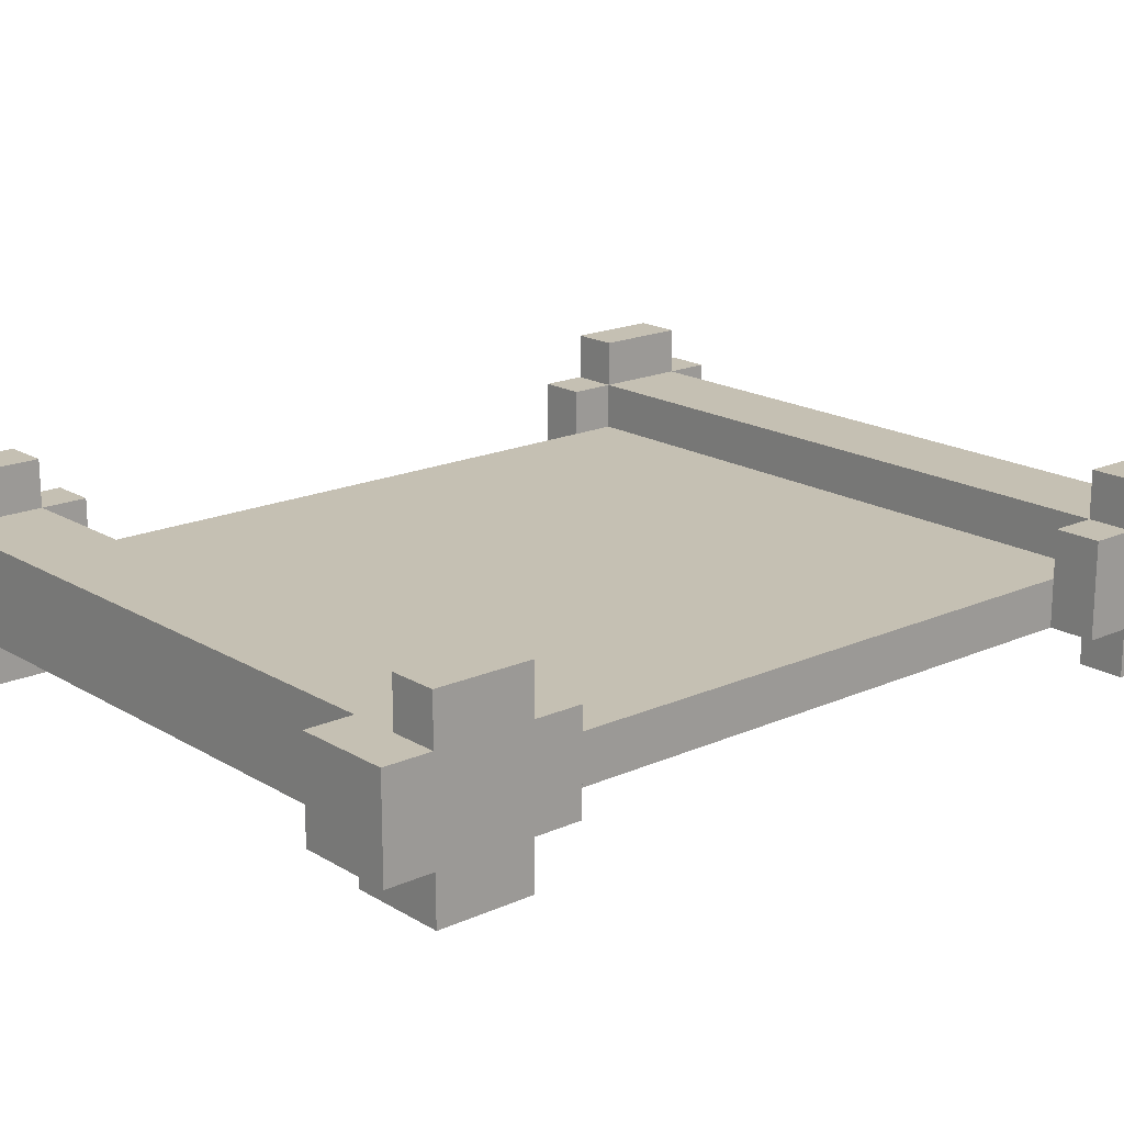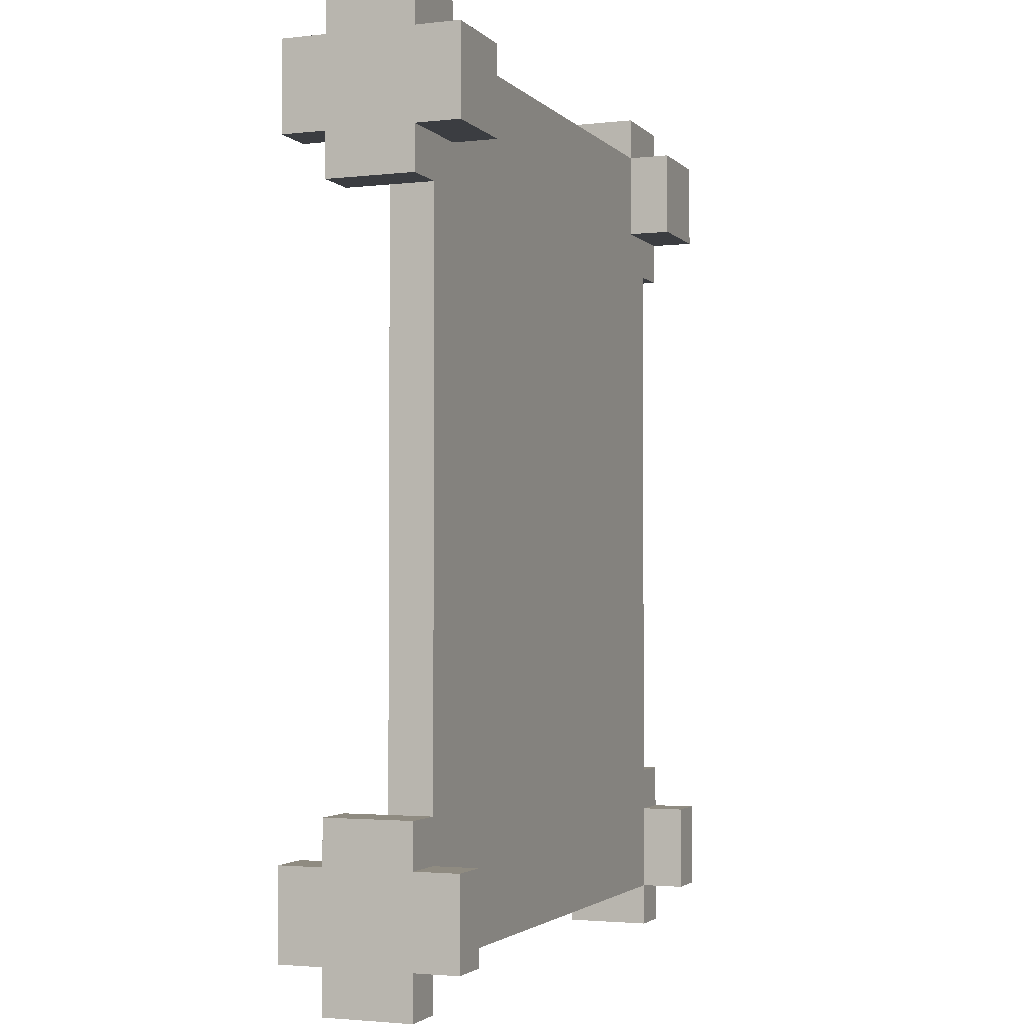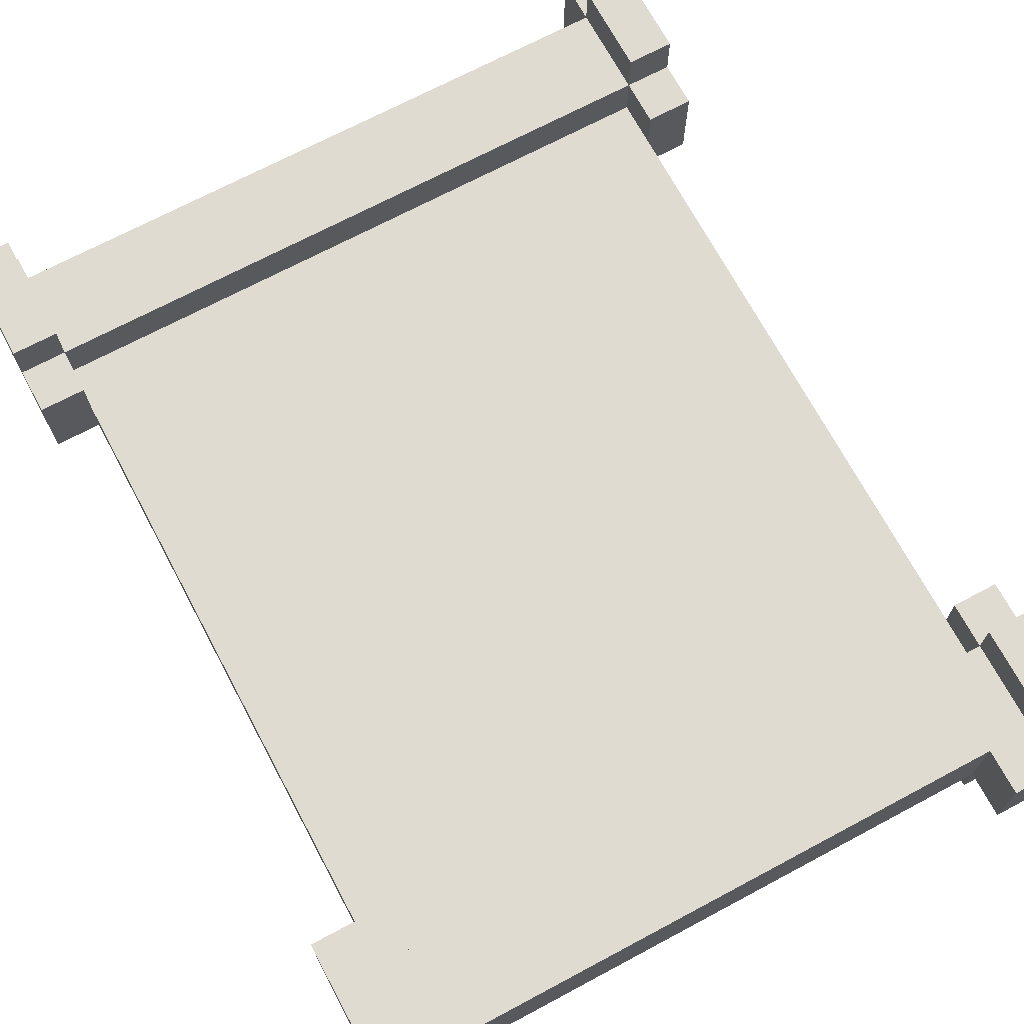
<metadata>
{"format":"obj","ext":"obj","renderer":"f3d","projection":"perspective","resolution":1024,"background":"white","views":[{"elev":18.1,"azim":-130.9,"up":"+Z"},{"elev":-2.6,"azim":111.2,"up":"+Y"},{"elev":70.1,"azim":151.9,"up":"+Z"}]}
</metadata>
<code>
o
v -0.7 0 0.3
v -0.7 0 0.1
v -0.7 0.1 0.4
v -0.7 0.1 0.3
v -0.7 0.1 0.1
v -0.7 0.1 0
v -0.7 0.3 0.4
v -0.7 0.3 0.3
v -0.7 0.3 0.1
v -0.7 0.3 0
v -0.7 0.4 0.3
v -0.7 0.4 0.1
v -0.7 1.7 0.3
v -0.7 1.7 0.1
v -0.7 1.8 0.4
v -0.7 1.8 0.3
v -0.7 1.8 0.1
v -0.7 1.8 0
v -0.7 2 0.4
v -0.7 2 0.3
v -0.7 2 0.1
v -0.7 2 0
v -0.7 2.1 0.3
v -0.7 2.1 0.1
v -0.6 0.4 0.2
v -0.6 0.4 0.1
v -0.6 1.7 0.2
v -0.6 1.7 0.1
v 0.7 1.8 0.1
v 0.7 1.8 0
v 0.7 2 0.3
v 0.7 2 0.1
v 0.7 2 0
v 0.7 2.1 0.3
v 0.7 2.1 0.1
v 0.8 0 0.3
v 0.8 0 0.1
v 0.8 0.1 0.4
v 0.8 0.1 0.3
v 0.8 0.1 0.1
v 0.8 0.1 0
v 0.8 0.3 0.4
v 0.8 0.3 0.3
v 0.8 0.3 0.2
v 0.8 0.3 0.1
v 0.8 0.3 0
v 0.8 0.4 0.3
v 0.8 0.4 0.2
v 0.8 1.7 0.3
v 0.8 1.7 0.2
v 0.8 1.8 0.4
v 0.8 1.8 0.3
v 0.8 1.8 0.2
v 0.8 2 0.4
v 0.8 2 0.3
v -0.6 0 0.3
v -0.6 0 0.1
v -0.6 0.1 0.4
v -0.6 0.1 0.3
v -0.6 0.1 0.1
v -0.6 0.1 0
v -0.6 0.3 0.4
v -0.6 0.3 0.3
v -0.6 0.3 0.2
v -0.6 0.3 0.1
v -0.6 0.3 0
v -0.6 0.4 0.3
v -0.6 0.4 0.2
v -0.6 1.7 0.3
v -0.6 1.7 0.2
v -0.6 1.8 0.4
v -0.6 1.8 0.3
v -0.6 1.8 0.2
v -0.6 2 0.4
v -0.6 2 0.3
v -0.5 1.8 0.1
v -0.5 1.8 0
v -0.5 2 0.3
v -0.5 2 0.1
v -0.5 2 0
v -0.5 2.1 0.3
v -0.5 2.1 0.1
v 0.8 0.4 0.2
v 0.8 0.4 0.1
v 0.8 1.7 0.2
v 0.8 1.7 0.1
v 0.9 0 0.3
v 0.9 0 0.1
v 0.9 0.1 0.4
v 0.9 0.1 0.3
v 0.9 0.1 0.1
v 0.9 0.1 0
v 0.9 0.3 0.4
v 0.9 0.3 0.3
v 0.9 0.3 0.1
v 0.9 0.3 0
v 0.9 0.4 0.3
v 0.9 0.4 0.1
v 0.9 1.7 0.3
v 0.9 1.7 0.1
v 0.9 1.8 0.4
v 0.9 1.8 0.3
v 0.9 1.8 0.1
v 0.9 1.8 0
v 0.9 2 0.4
v 0.9 2 0.3
v 0.9 2 0.1
v 0.9 2 0
v 0.9 2.1 0.3
v 0.9 2.1 0.1
v -0.7 0.1 0.4
v -0.7 0.3 0.4
v -0.7 1.8 0.4
v -0.7 2 0.4
v -0.6 0.1 0.4
v -0.6 0.3 0.4
v -0.6 1.8 0.4
v -0.6 2 0.4
v 0.8 0.1 0.4
v 0.8 0.3 0.4
v 0.8 1.8 0.4
v 0.8 2 0.4
v 0.9 0.1 0.4
v 0.9 0.3 0.4
v 0.9 1.8 0.4
v 0.9 2 0.4
v -0.7 0 0.3
v -0.7 0.1 0.3
v -0.7 0.3 0.3
v -0.7 0.4 0.3
v -0.7 1.7 0.3
v -0.7 1.8 0.3
v -0.7 2 0.3
v -0.7 2.1 0.3
v -0.6 0 0.3
v -0.6 0.1 0.3
v -0.6 0.3 0.3
v -0.6 0.4 0.3
v -0.6 1.7 0.3
v -0.6 1.8 0.3
v -0.6 2 0.3
v -0.5 2 0.3
v -0.5 2.1 0.3
v 0.7 2 0.3
v 0.7 2.1 0.3
v 0.8 0 0.3
v 0.8 0.1 0.3
v 0.8 0.3 0.3
v 0.8 0.4 0.3
v 0.8 1.7 0.3
v 0.8 1.8 0.3
v 0.8 2 0.3
v 0.9 0 0.3
v 0.9 0.1 0.3
v 0.9 0.3 0.3
v 0.9 0.4 0.3
v 0.9 1.7 0.3
v 0.9 1.8 0.3
v 0.9 2 0.3
v 0.9 2.1 0.3
v -0.6 0.3 0.2
v -0.6 0.4 0.2
v -0.6 1.7 0.2
v -0.6 1.8 0.2
v -0.5 0.4 0.2
v -0.5 0.5 0.2
v -0.5 0.6 0.2
v -0.5 0.7 0.2
v -0.5 0.8 0.2
v -0.5 0.9 0.2
v -0.5 1 0.2
v -0.5 1.1 0.2
v -0.5 1.2 0.2
v -0.5 1.3 0.2
v -0.5 1.4 0.2
v -0.5 1.5 0.2
v -0.5 1.6 0.2
v -0.5 1.7 0.2
v -0.4 1 0.2
v -0.4 1.1 0.2
v -0.3 0.4 0.2
v -0.3 0.5 0.2
v -0.3 1 0.2
v -0.3 1.1 0.2
v -0.3 1.2 0.2
v -0.3 1.3 0.2
v -0.2 0.4 0.2
v -0.2 0.5 0.2
v -0.2 0.6 0.2
v -0.2 0.7 0.2
v -0.2 1.2 0.2
v -0.2 1.3 0.2
v -0.1 0.4 0.2
v -0.1 0.5 0.2
v -0.1 0.6 0.2
v -0.1 0.7 0.2
v -0.1 0.8 0.2
v -0.1 0.9 0.2
v -0.1 1.6 0.2
v -0.1 1.7 0.2
v 0 0.4 0.2
v 0 0.5 0.2
v 0 0.8 0.2
v 0 0.9 0.2
v 0.1 1.2 0.2
v 0.1 1.3 0.2
v 0.2 1 0.2
v 0.2 1.1 0.2
v 0.2 1.2 0.2
v 0.2 1.3 0.2
v 0.3 0.4 0.2
v 0.3 0.5 0.2
v 0.3 0.6 0.2
v 0.3 0.7 0.2
v 0.3 1 0.2
v 0.3 1.1 0.2
v 0.3 1.2 0.2
v 0.3 1.3 0.2
v 0.4 0.4 0.2
v 0.4 0.5 0.2
v 0.4 0.6 0.2
v 0.4 0.7 0.2
v 0.4 1.2 0.2
v 0.4 1.3 0.2
v 0.5 0.8 0.2
v 0.5 0.9 0.2
v 0.5 1.6 0.2
v 0.5 1.7 0.2
v 0.6 0.8 0.2
v 0.6 0.9 0.2
v 0.6 1 0.2
v 0.6 1.1 0.2
v 0.7 0.4 0.2
v 0.7 0.5 0.2
v 0.7 0.6 0.2
v 0.7 0.7 0.2
v 0.7 0.8 0.2
v 0.7 0.9 0.2
v 0.7 1.2 0.2
v 0.7 1.3 0.2
v 0.7 1.4 0.2
v 0.7 1.5 0.2
v 0.7 1.6 0.2
v 0.7 1.7 0.2
v 0.8 0.3 0.2
v 0.8 0.4 0.2
v 0.8 1.7 0.2
v 0.8 1.8 0.2
v -0.7 0 0.1
v -0.7 0.1 0.1
v -0.7 0.3 0.1
v -0.7 0.4 0.1
v -0.7 1.7 0.1
v -0.7 1.8 0.1
v -0.7 2 0.1
v -0.7 2.1 0.1
v -0.6 0 0.1
v -0.6 0.1 0.1
v -0.6 0.3 0.1
v -0.6 0.4 0.1
v -0.6 1.7 0.1
v -0.6 1.8 0.1
v -0.5 0.4 0.1
v -0.5 0.5 0.1
v -0.5 0.6 0.1
v -0.5 0.7 0.1
v -0.5 0.8 0.1
v -0.5 0.9 0.1
v -0.5 1 0.1
v -0.5 1.1 0.1
v -0.5 1.2 0.1
v -0.5 1.3 0.1
v -0.5 1.4 0.1
v -0.5 1.5 0.1
v -0.5 1.6 0.1
v -0.5 1.7 0.1
v -0.5 1.8 0.1
v -0.5 2 0.1
v -0.5 2.1 0.1
v -0.4 1 0.1
v -0.4 1.1 0.1
v -0.3 0.4 0.1
v -0.3 0.5 0.1
v -0.3 1 0.1
v -0.3 1.1 0.1
v -0.3 1.2 0.1
v -0.3 1.3 0.1
v -0.2 0.4 0.1
v -0.2 0.5 0.1
v -0.2 0.6 0.1
v -0.2 0.7 0.1
v -0.2 1.2 0.1
v -0.2 1.3 0.1
v -0.1 0.4 0.1
v -0.1 0.5 0.1
v -0.1 0.6 0.1
v -0.1 0.7 0.1
v -0.1 0.8 0.1
v -0.1 0.9 0.1
v -0.1 1.6 0.1
v -0.1 1.7 0.1
v 0 0.4 0.1
v 0 0.5 0.1
v 0 0.8 0.1
v 0 0.9 0.1
v 0.1 1.2 0.1
v 0.1 1.3 0.1
v 0.2 1 0.1
v 0.2 1.1 0.1
v 0.2 1.2 0.1
v 0.2 1.3 0.1
v 0.3 0.4 0.1
v 0.3 0.5 0.1
v 0.3 0.6 0.1
v 0.3 0.7 0.1
v 0.3 1 0.1
v 0.3 1.1 0.1
v 0.3 1.2 0.1
v 0.3 1.3 0.1
v 0.4 0.4 0.1
v 0.4 0.5 0.1
v 0.4 0.6 0.1
v 0.4 0.7 0.1
v 0.4 1.2 0.1
v 0.4 1.3 0.1
v 0.5 0.8 0.1
v 0.5 0.9 0.1
v 0.5 1.6 0.1
v 0.5 1.7 0.1
v 0.6 0.8 0.1
v 0.6 0.9 0.1
v 0.6 1 0.1
v 0.6 1.1 0.1
v 0.7 0.4 0.1
v 0.7 0.5 0.1
v 0.7 0.6 0.1
v 0.7 0.7 0.1
v 0.7 0.8 0.1
v 0.7 0.9 0.1
v 0.7 1.2 0.1
v 0.7 1.3 0.1
v 0.7 1.4 0.1
v 0.7 1.5 0.1
v 0.7 1.6 0.1
v 0.7 1.7 0.1
v 0.7 1.8 0.1
v 0.7 2 0.1
v 0.7 2.1 0.1
v 0.8 0 0.1
v 0.8 0.1 0.1
v 0.8 0.3 0.1
v 0.8 0.4 0.1
v 0.8 1.7 0.1
v 0.8 1.8 0.1
v 0.9 0 0.1
v 0.9 0.1 0.1
v 0.9 0.3 0.1
v 0.9 0.4 0.1
v 0.9 1.7 0.1
v 0.9 1.8 0.1
v 0.9 2 0.1
v 0.9 2.1 0.1
v -0.7 0.1 0
v -0.7 0.3 0
v -0.7 1.8 0
v -0.7 2 0
v -0.6 0.1 0
v -0.6 0.3 0
v -0.5 1.8 0
v -0.5 2 0
v 0.7 1.8 0
v 0.7 2 0
v 0.8 0.1 0
v 0.8 0.3 0
v 0.9 0.1 0
v 0.9 0.3 0
v 0.9 1.8 0
v 0.9 2 0
v -0.7 0 0.3
v -0.6 0 0.3
v 0.8 0 0.3
v 0.9 0 0.3
v -0.7 0 0.1
v -0.6 0 0.1
v 0.8 0 0.1
v 0.9 0 0.1
v -0.7 0.1 0.4
v -0.6 0.1 0.4
v 0.8 0.1 0.4
v 0.9 0.1 0.4
v -0.7 0.1 0.3
v -0.6 0.1 0.3
v 0.8 0.1 0.3
v 0.9 0.1 0.3
v -0.7 0.1 0.1
v -0.6 0.1 0.1
v 0.8 0.1 0.1
v 0.9 0.1 0.1
v -0.7 0.1 0
v -0.6 0.1 0
v 0.8 0.1 0
v 0.9 0.1 0
v -0.7 1.7 0.3
v -0.6 1.7 0.3
v 0.8 1.7 0.3
v 0.9 1.7 0.3
v -0.6 1.7 0.2
v 0.8 1.7 0.2
v -0.7 1.7 0.1
v -0.6 1.7 0.1
v 0.8 1.7 0.1
v 0.9 1.7 0.1
v -0.7 1.8 0.4
v -0.6 1.8 0.4
v 0.8 1.8 0.4
v 0.9 1.8 0.4
v -0.7 1.8 0.3
v -0.6 1.8 0.3
v 0.8 1.8 0.3
v 0.9 1.8 0.3
v -0.6 1.8 0.2
v 0.8 1.8 0.2
v -0.7 1.8 0.1
v -0.6 1.8 0.1
v -0.5 1.8 0.1
v 0.7 1.8 0.1
v 0.8 1.8 0.1
v 0.9 1.8 0.1
v -0.7 1.8 0
v -0.5 1.8 0
v 0.7 1.8 0
v 0.9 1.8 0
v -0.7 0.3 0.4
v -0.6 0.3 0.4
v 0.8 0.3 0.4
v 0.9 0.3 0.4
v -0.7 0.3 0.3
v -0.6 0.3 0.3
v 0.8 0.3 0.3
v 0.9 0.3 0.3
v -0.6 0.3 0.2
v 0.8 0.3 0.2
v -0.7 0.3 0.1
v -0.6 0.3 0.1
v 0.8 0.3 0.1
v 0.9 0.3 0.1
v -0.7 0.3 0
v -0.6 0.3 0
v 0.8 0.3 0
v 0.9 0.3 0
v -0.7 0.4 0.3
v -0.6 0.4 0.3
v 0.8 0.4 0.3
v 0.9 0.4 0.3
v -0.6 0.4 0.2
v 0.8 0.4 0.2
v -0.7 0.4 0.1
v -0.6 0.4 0.1
v 0.8 0.4 0.1
v 0.9 0.4 0.1
v -0.7 2 0.4
v -0.6 2 0.4
v 0.8 2 0.4
v 0.9 2 0.4
v -0.7 2 0.3
v -0.6 2 0.3
v -0.5 2 0.3
v 0.7 2 0.3
v 0.8 2 0.3
v 0.9 2 0.3
v -0.7 2 0.1
v -0.5 2 0.1
v 0.7 2 0.1
v 0.9 2 0.1
v -0.7 2 0
v -0.5 2 0
v 0.7 2 0
v 0.9 2 0
v -0.7 2.1 0.3
v -0.5 2.1 0.3
v 0.7 2.1 0.3
v 0.9 2.1 0.3
v -0.7 2.1 0.1
v -0.5 2.1 0.1
v 0.7 2.1 0.1
v 0.9 2.1 0.1
f 4 2 1
f 5 2 4
f 7 4 3
f 7 6 5
f 7 5 4
f 8 6 7
f 9 6 8
f 10 6 9
f 11 9 8
f 12 9 11
f 16 14 13
f 17 14 16
f 19 17 16
f 19 18 17
f 19 16 15
f 20 18 19
f 21 18 20
f 22 18 21
f 23 21 20
f 24 21 23
f 27 26 25
f 28 26 27
f 32 30 29
f 33 30 32
f 34 32 31
f 35 32 34
f 39 37 36
f 40 37 39
f 42 39 38
f 43 39 42
f 45 41 40
f 46 41 45
f 47 44 43
f 48 44 47
f 52 50 49
f 53 50 52
f 54 52 51
f 55 52 54
f 56 57 59
f 59 57 60
f 58 59 62
f 62 59 63
f 60 61 65
f 65 61 66
f 63 64 67
f 67 64 68
f 69 70 72
f 72 70 73
f 71 72 74
f 74 72 75
f 76 77 79
f 79 77 80
f 78 79 81
f 81 79 82
f 83 84 85
f 85 84 86
f 87 88 90
f 90 88 91
f 89 90 93
f 91 92 93
f 90 91 93
f 93 92 94
f 94 92 95
f 95 92 96
f 94 95 97
f 97 95 98
f 99 100 102
f 102 100 103
f 102 103 105
f 103 104 105
f 101 102 105
f 105 104 106
f 106 104 107
f 107 104 108
f 106 107 109
f 109 107 110
f 115 112 111
f 116 112 115
f 117 114 113
f 118 114 117
f 123 120 119
f 124 120 123
f 125 122 121
f 126 122 125
f 135 128 127
f 136 128 135
f 137 130 129
f 138 130 137
f 139 132 131
f 140 132 139
f 141 134 133
f 142 141 140
f 142 134 141
f 143 134 142
f 144 142 140
f 147 137 136
f 148 137 147
f 151 144 140
f 152 145 144
f 152 144 151
f 153 147 146
f 154 147 153
f 155 149 148
f 156 149 155
f 157 151 150
f 158 151 157
f 159 145 152
f 160 145 159
f 165 162 161
f 165 164 163
f 165 163 162
f 166 164 165
f 167 164 166
f 168 164 167
f 169 164 168
f 170 164 169
f 171 164 170
f 172 164 171
f 173 164 172
f 174 164 173
f 175 164 174
f 176 164 175
f 177 164 176
f 178 164 177
f 179 171 170
f 179 172 171
f 180 173 172
f 180 172 179
f 181 165 161
f 181 166 165
f 182 167 166
f 182 166 181
f 183 180 179
f 183 179 170
f 184 173 180
f 184 180 183
f 185 174 173
f 185 173 184
f 186 175 174
f 186 174 185
f 187 181 161
f 187 182 181
f 188 167 182
f 188 182 187
f 189 168 167
f 189 167 188
f 190 169 168
f 190 168 189
f 191 186 185
f 191 185 184
f 192 175 186
f 192 186 191
f 193 187 161
f 193 188 187
f 194 189 188
f 194 188 193
f 194 190 189
f 195 190 194
f 196 169 190
f 196 190 195
f 197 170 169
f 197 169 196
f 198 183 170
f 198 170 197
f 199 178 177
f 199 177 176
f 200 164 178
f 200 178 199
f 201 193 161
f 201 195 194
f 201 194 193
f 202 195 201
f 203 197 196
f 203 198 197
f 204 183 198
f 204 198 203
f 205 191 184
f 205 192 191
f 206 175 192
f 206 192 205
f 207 183 204
f 207 184 183
f 208 205 184
f 208 184 207
f 208 206 205
f 209 206 208
f 210 175 206
f 210 206 209
f 211 201 161
f 211 202 201
f 212 195 202
f 212 202 211
f 213 196 195
f 213 195 212
f 214 203 196
f 214 196 213
f 215 207 204
f 215 209 208
f 215 208 207
f 216 209 215
f 217 210 209
f 217 209 216
f 218 175 210
f 218 210 217
f 219 211 161
f 219 214 213
f 219 212 211
f 219 213 212
f 220 214 219
f 221 214 220
f 222 203 214
f 222 214 221
f 223 218 217
f 223 217 216
f 224 175 218
f 224 218 223
f 225 203 222
f 225 204 203
f 226 215 204
f 226 204 225
f 227 199 176
f 227 200 199
f 228 164 200
f 228 200 227
f 229 225 222
f 229 226 225
f 230 215 226
f 230 226 229
f 231 216 215
f 231 215 230
f 232 223 216
f 232 216 231
f 233 219 161
f 233 220 219
f 234 221 220
f 234 220 233
f 235 222 221
f 235 221 234
f 236 229 222
f 236 222 235
f 237 230 229
f 237 229 236
f 238 231 230
f 238 230 237
f 238 232 231
f 239 224 223
f 239 232 238
f 239 223 232
f 240 175 224
f 240 224 239
f 241 176 175
f 241 175 240
f 242 227 176
f 242 176 241
f 243 228 227
f 243 227 242
f 244 164 228
f 244 228 243
f 245 237 236
f 245 233 161
f 245 244 243
f 245 236 235
f 245 234 233
f 245 242 241
f 245 240 239
f 245 235 234
f 245 243 242
f 245 241 240
f 245 238 237
f 245 239 238
f 246 244 245
f 247 164 244
f 247 244 246
f 248 164 247
f 249 250 257
f 257 250 258
f 251 252 259
f 259 252 260
f 253 254 261
f 261 254 262
f 259 260 263
f 261 262 263
f 260 261 263
f 258 259 263
f 263 262 264
f 264 262 265
f 265 262 266
f 266 262 267
f 267 262 268
f 268 262 269
f 269 262 270
f 270 262 271
f 271 262 272
f 272 262 273
f 273 262 274
f 274 262 275
f 275 262 276
f 276 262 277
f 255 256 278
f 278 256 279
f 268 269 280
f 269 270 280
f 270 271 281
f 280 270 281
f 258 263 282
f 263 264 282
f 264 265 283
f 282 264 283
f 280 281 284
f 268 280 284
f 281 271 285
f 284 281 285
f 271 272 286
f 285 271 286
f 272 273 287
f 286 272 287
f 258 282 288
f 282 283 288
f 283 265 289
f 288 283 289
f 265 266 290
f 289 265 290
f 266 267 291
f 290 266 291
f 286 287 292
f 285 286 292
f 287 273 293
f 292 287 293
f 258 288 294
f 288 289 294
f 289 290 295
f 294 289 295
f 290 291 295
f 295 291 296
f 291 267 297
f 296 291 297
f 267 268 298
f 297 267 298
f 268 284 299
f 298 268 299
f 275 276 300
f 274 275 300
f 276 277 301
f 300 276 301
f 277 278 301
f 258 294 302
f 294 295 302
f 295 296 302
f 302 296 303
f 297 298 304
f 298 299 304
f 299 284 305
f 304 299 305
f 285 292 306
f 292 293 306
f 293 273 307
f 306 293 307
f 305 284 308
f 284 285 308
f 285 306 309
f 308 285 309
f 306 307 309
f 309 307 310
f 307 273 311
f 310 307 311
f 302 303 312
f 258 302 312
f 303 296 313
f 312 303 313
f 296 297 314
f 313 296 314
f 297 304 315
f 314 297 315
f 305 308 316
f 309 310 316
f 308 309 316
f 316 310 317
f 310 311 318
f 317 310 318
f 311 273 319
f 318 311 319
f 313 314 320
f 258 312 320
f 314 315 320
f 312 313 320
f 320 315 321
f 321 315 322
f 315 304 323
f 322 315 323
f 318 319 324
f 317 318 324
f 319 273 325
f 324 319 325
f 323 304 326
f 304 305 326
f 305 316 327
f 326 305 327
f 274 300 328
f 300 301 328
f 301 278 329
f 328 301 329
f 323 326 330
f 326 327 330
f 327 316 331
f 330 327 331
f 316 317 332
f 331 316 332
f 317 324 333
f 332 317 333
f 258 320 334
f 320 321 334
f 321 322 335
f 334 321 335
f 322 323 336
f 335 322 336
f 323 330 337
f 336 323 337
f 330 331 338
f 337 330 338
f 331 332 339
f 338 331 339
f 332 333 339
f 324 325 340
f 339 333 340
f 333 324 340
f 325 273 341
f 340 325 341
f 273 274 342
f 341 273 342
f 274 328 343
f 342 274 343
f 328 329 344
f 343 328 344
f 329 278 345
f 344 329 345
f 345 278 346
f 346 278 347
f 335 336 350
f 337 338 350
f 345 346 350
f 344 345 350
f 339 340 350
f 336 337 350
f 334 335 350
f 342 343 350
f 258 334 350
f 340 341 350
f 341 342 350
f 338 339 350
f 343 344 350
f 350 346 351
f 351 346 352
f 352 346 353
f 353 346 354
f 349 350 355
f 355 350 356
f 351 352 357
f 357 352 358
f 353 354 359
f 359 354 360
f 347 348 361
f 361 348 362
f 363 364 367
f 367 364 368
f 365 366 369
f 369 366 370
f 373 374 375
f 375 374 376
f 371 372 377
f 377 372 378
f 383 380 379
f 384 380 383
f 385 382 381
f 386 382 385
f 391 388 387
f 392 388 391
f 393 390 389
f 394 390 393
f 396 393 392
f 397 393 396
f 399 396 395
f 400 396 399
f 401 398 397
f 402 398 401
f 407 404 403
f 408 406 405
f 409 407 403
f 410 407 409
f 411 406 408
f 412 406 411
f 417 414 413
f 418 414 417
f 419 416 415
f 420 416 419
f 421 419 418
f 422 419 421
f 429 424 423
f 429 425 424
f 430 425 429
f 431 427 426
f 431 428 427
f 432 428 431
f 433 434 437
f 437 434 438
f 435 436 439
f 439 436 440
f 438 439 441
f 441 439 442
f 443 444 447
f 447 444 448
f 445 446 449
f 449 446 450
f 451 452 455
f 453 454 456
f 451 455 457
f 457 455 458
f 456 454 459
f 459 454 460
f 461 462 465
f 465 462 466
f 463 464 469
f 469 464 470
f 467 468 472
f 472 468 473
f 471 472 475
f 475 472 476
f 473 474 477
f 477 474 478
f 479 480 483
f 483 480 484
f 481 482 485
f 485 482 486

</code>
